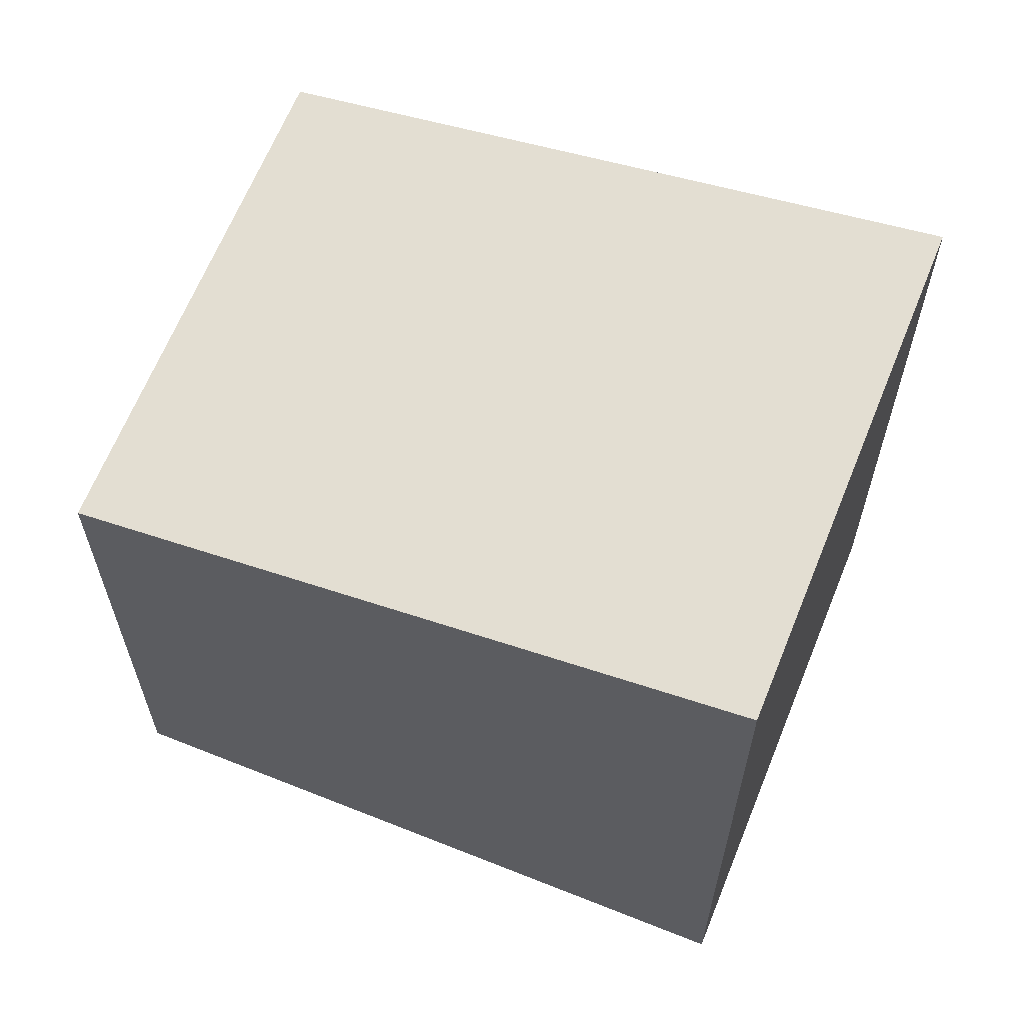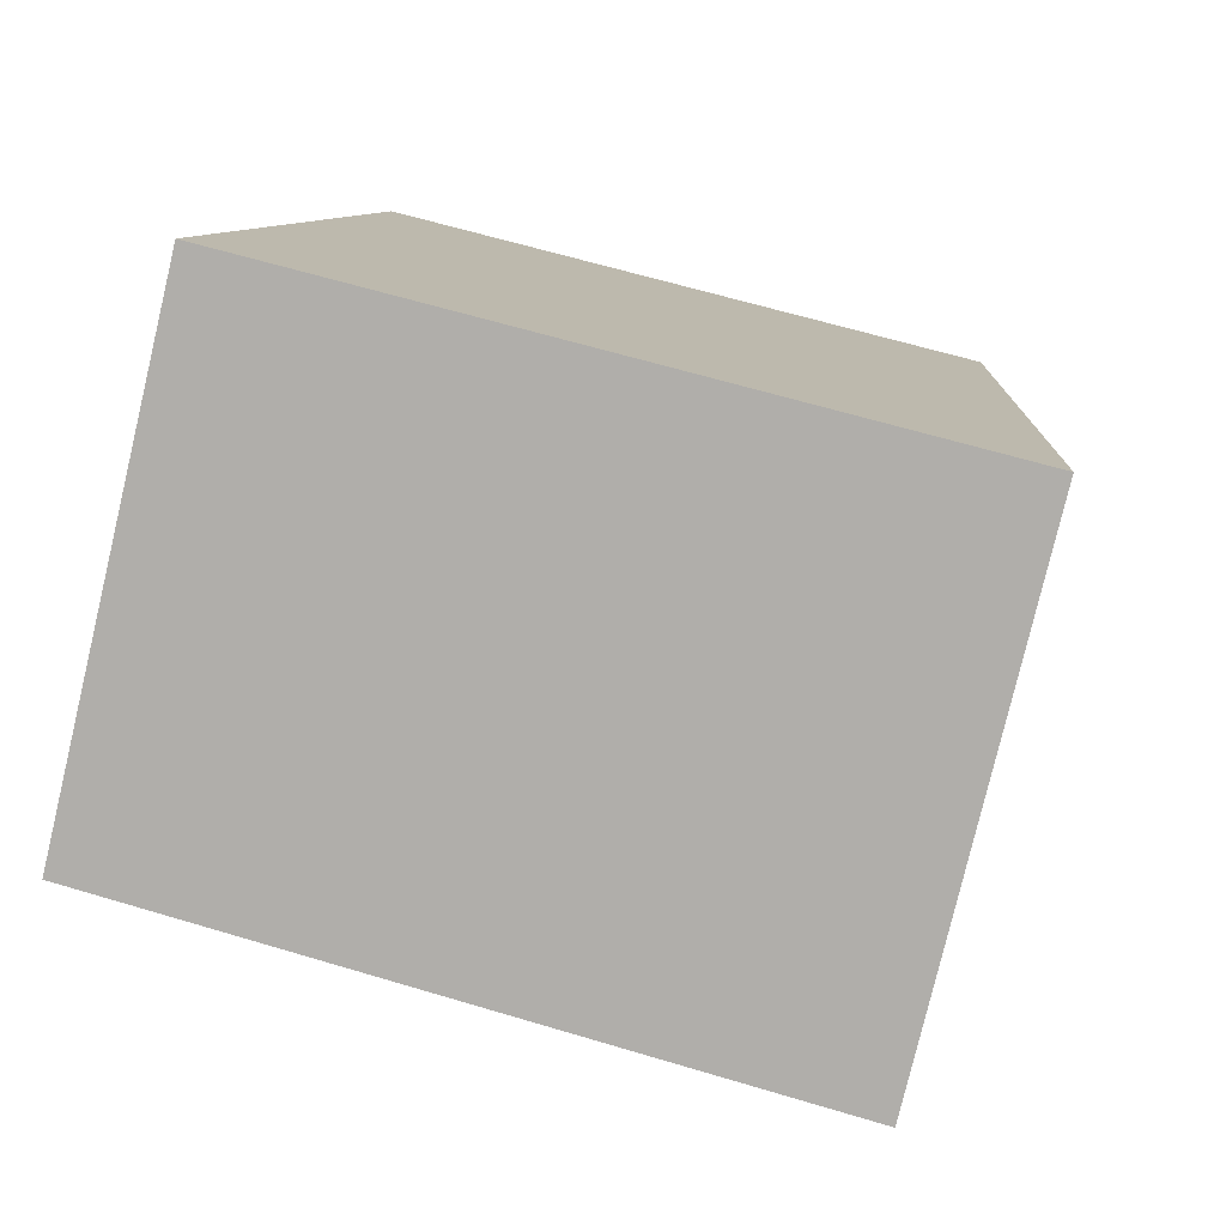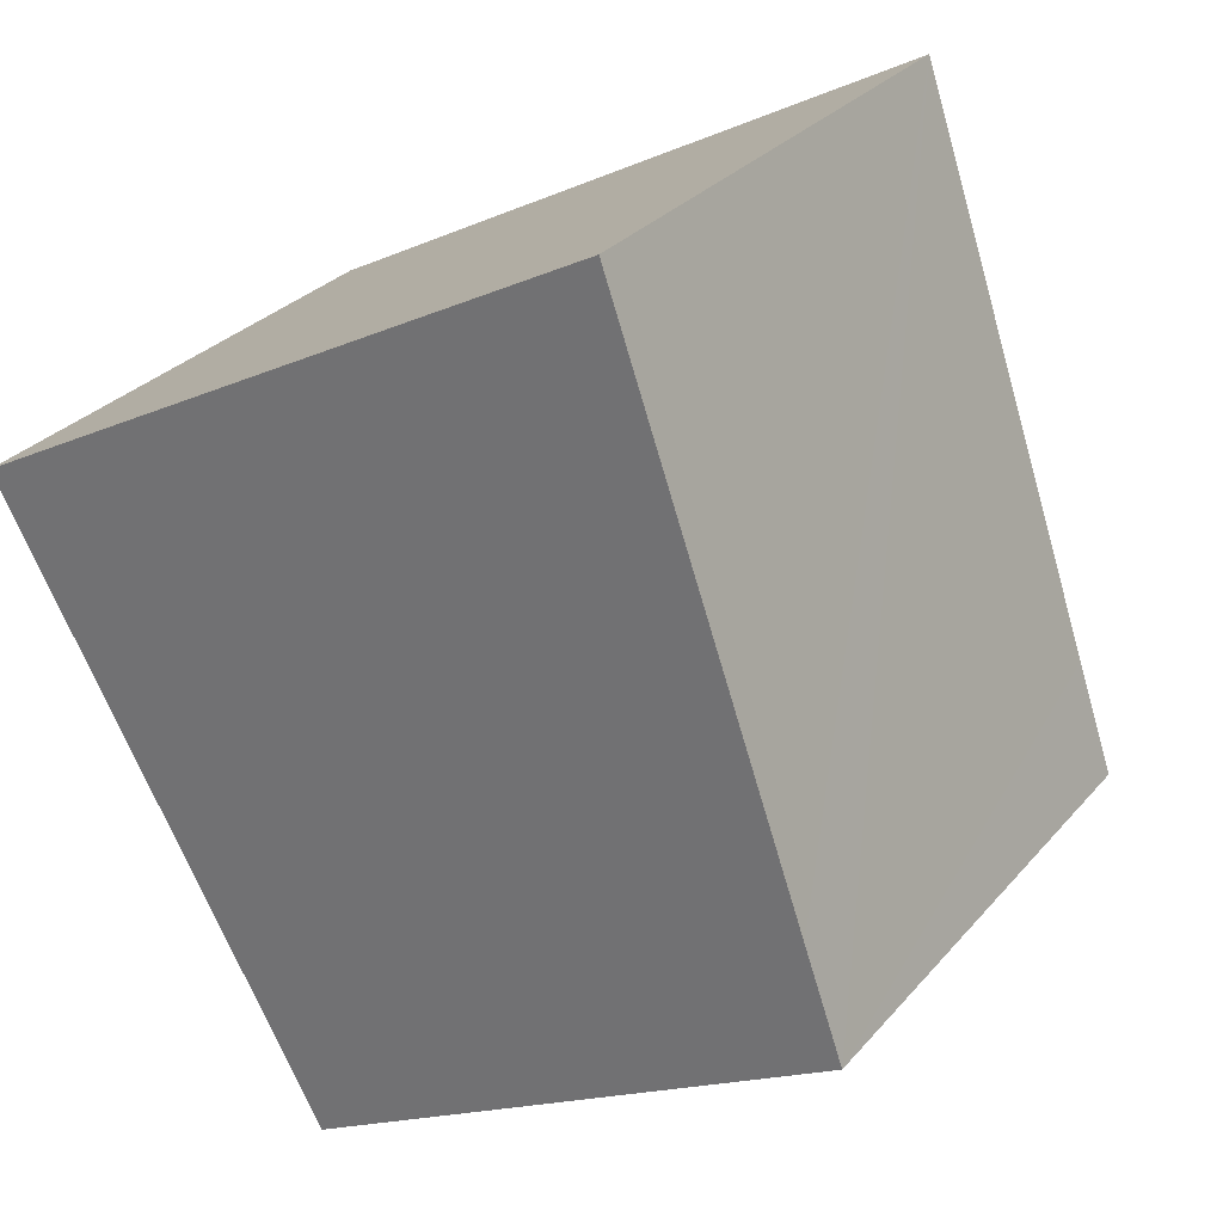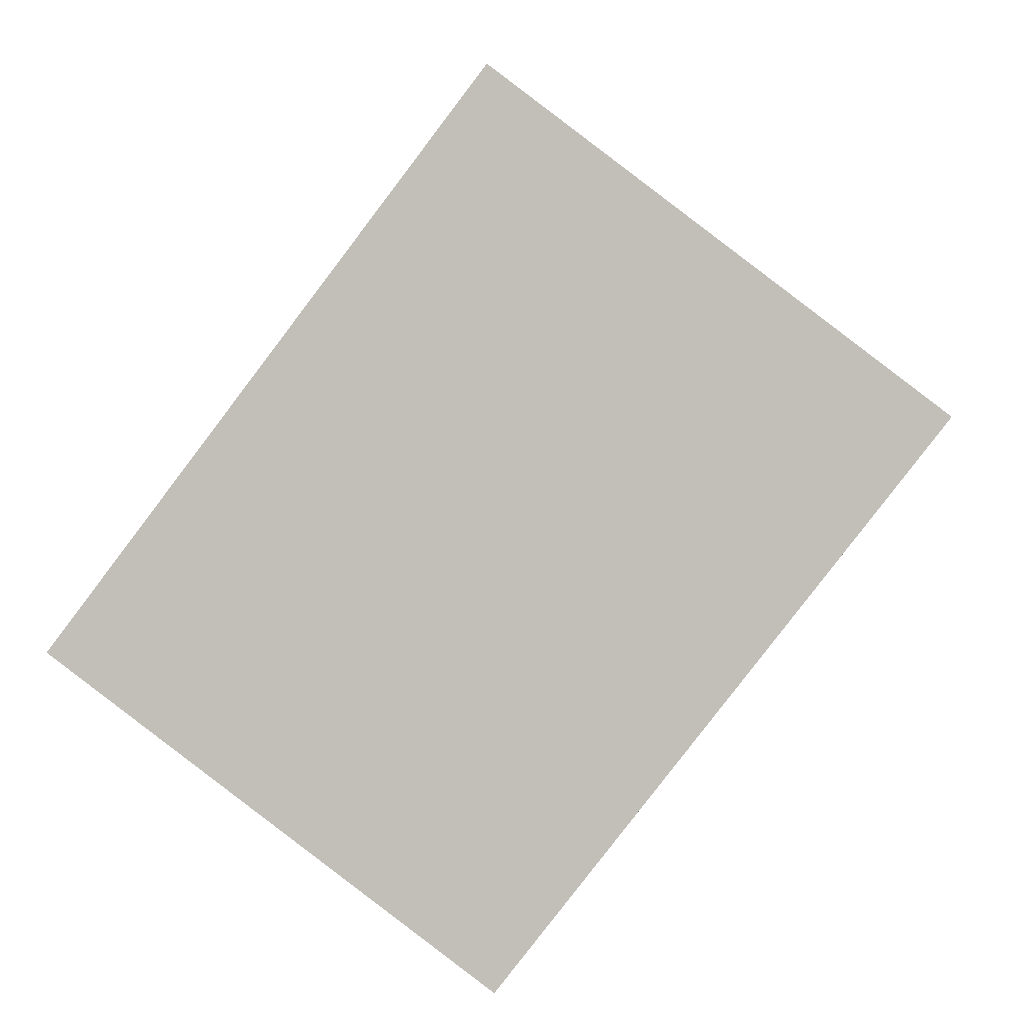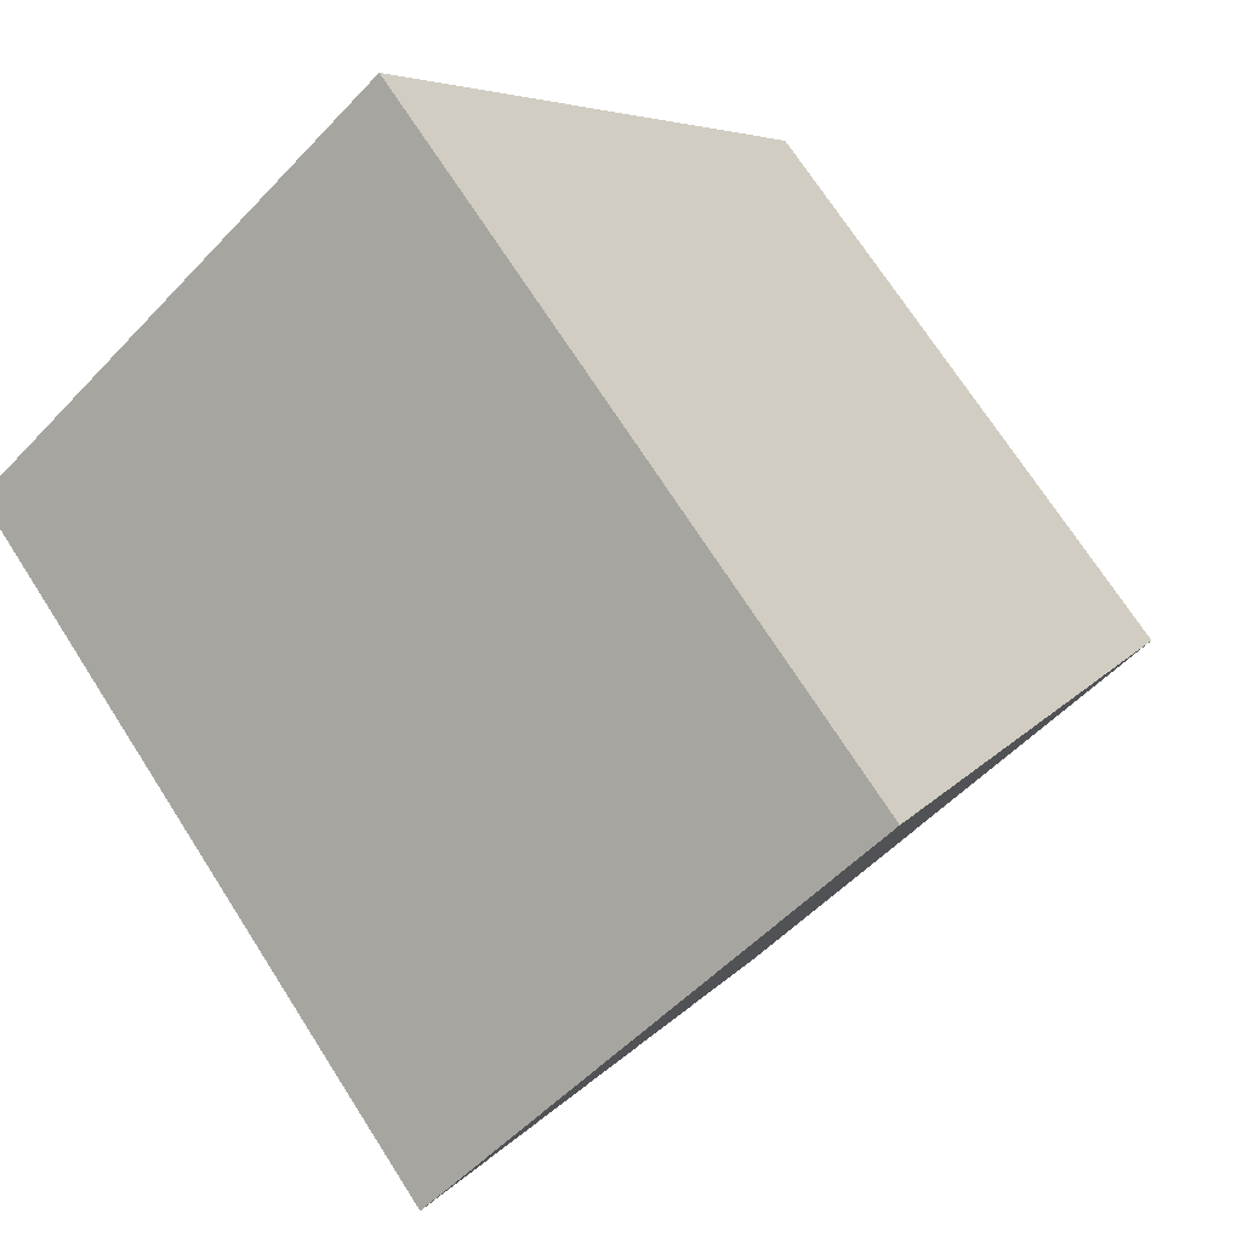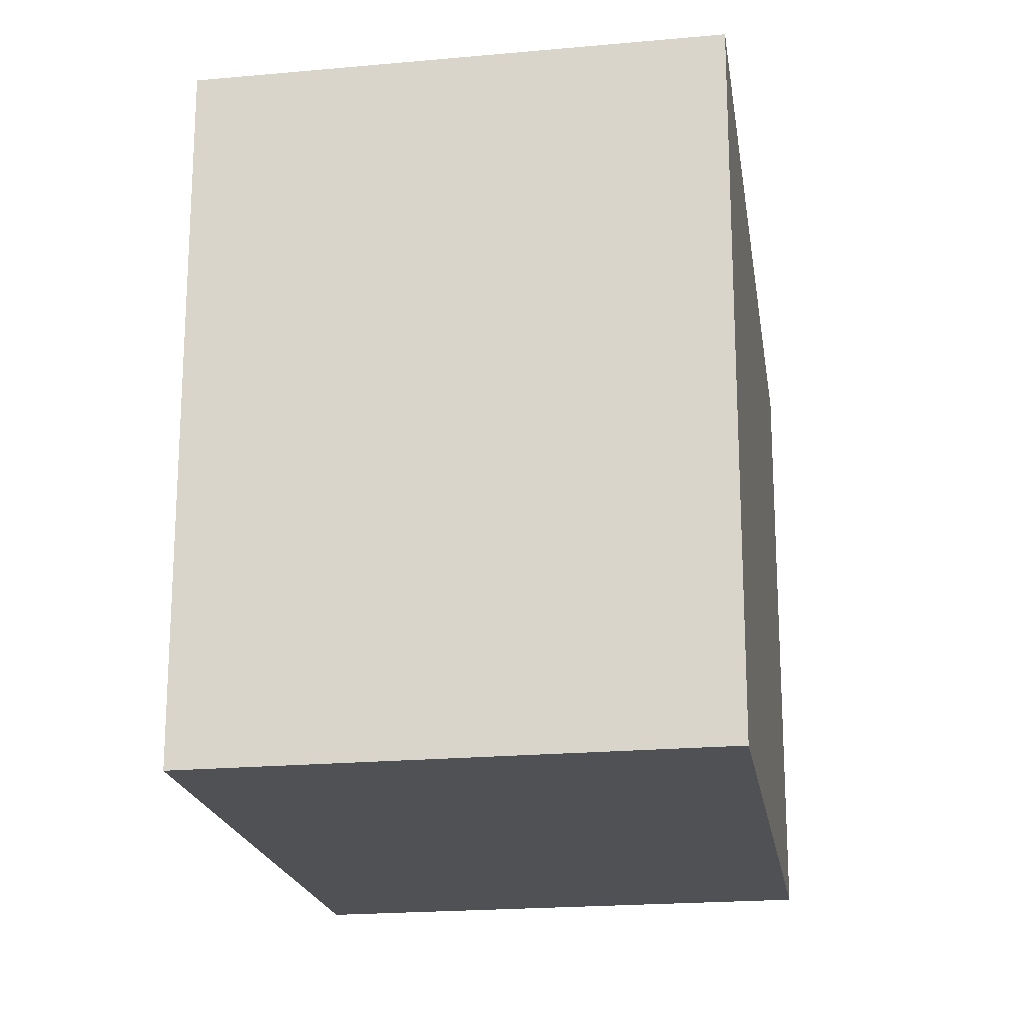
<metadata>
{"format":"obj","ext":"obj","renderer":"f3d","projection":"perspective","resolution":1024,"background":"white","views":[{"elev":64.6,"azim":-30.9,"up":"+Y"},{"elev":63.4,"azim":106.9,"up":"+Z"},{"elev":-16.5,"azim":131.5,"up":"+Z"},{"elev":3.1,"azim":2.6,"up":"+Z"},{"elev":71.5,"azim":147.3,"up":"+Z"},{"elev":-20.2,"azim":46.8,"up":"+Y"}]}
</metadata>
<code>
v  6.435 5.506 1.696
v  3.165 -2.557e-16 4.176
v  6.435 -1.039e-16 1.696
v  3.165 5.506 4.176
v  3.755 4.788 -1.744
v  3.215 1.492e-16 -2.437
v  3.215 4.644 -2.437
v  3.755 1.068e-16 -1.744
v  0 4.644 2.844e-16
v  0 0 0
v  0.531 -4.292e-17 0.701
v  0.531 4.788 0.701
g defaultobject
f 1 2 3
f 2 1 4
f 5 6 7
f 6 5 1
f 6 1 8
f 8 1 3
f 9 6 10
f 6 9 7
f 6 11 10
f 11 6 2
f 2 6 3
f 3 6 8
f 4 11 2
f 11 4 12
f 12 7 9
f 7 12 4
f 7 4 5
f 5 4 1
f 12 10 11
f 10 12 9

</code>
